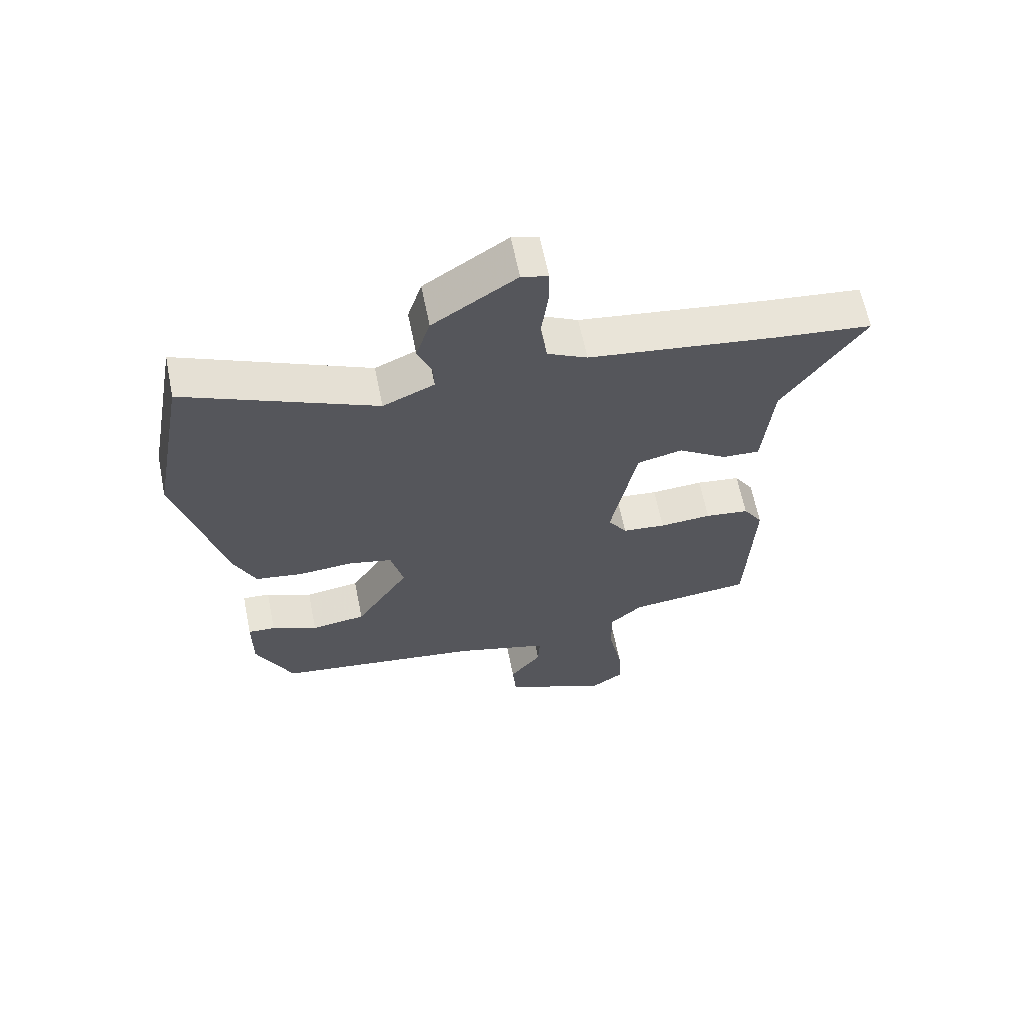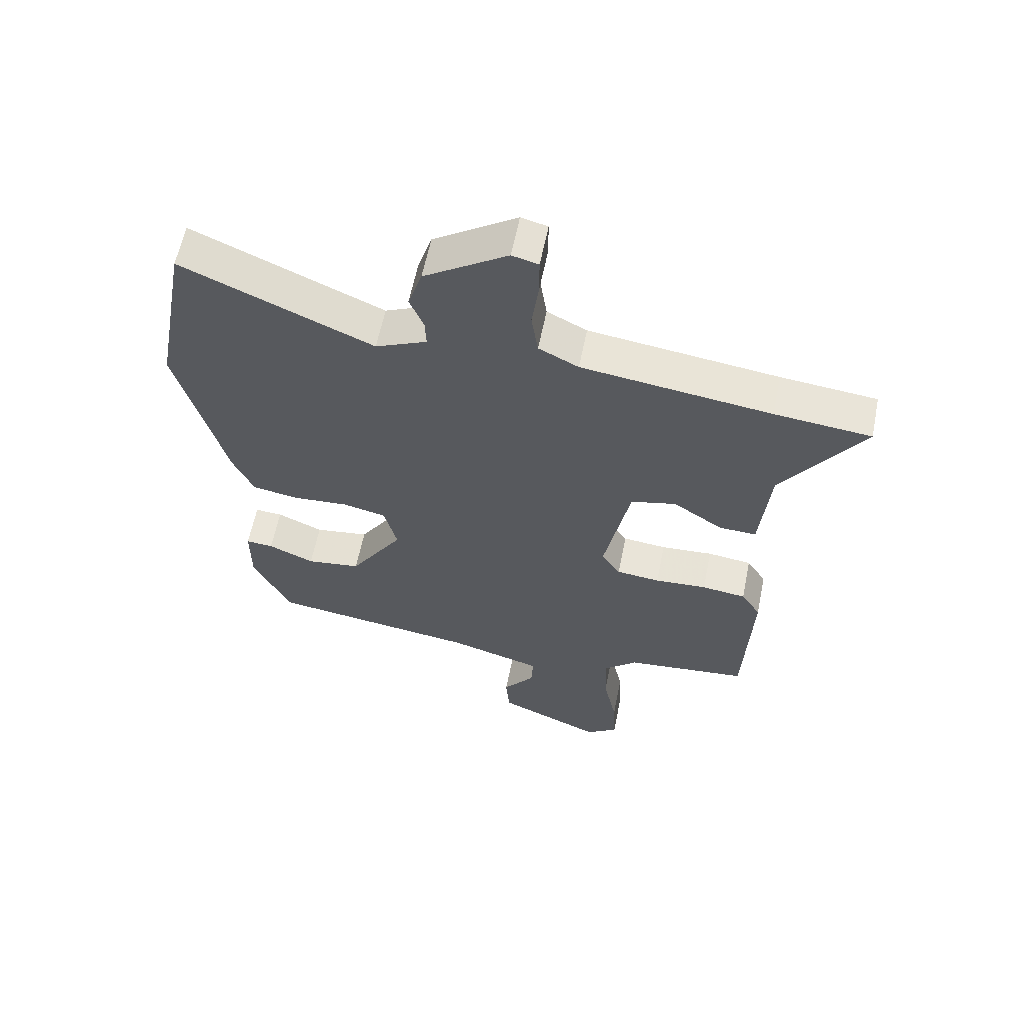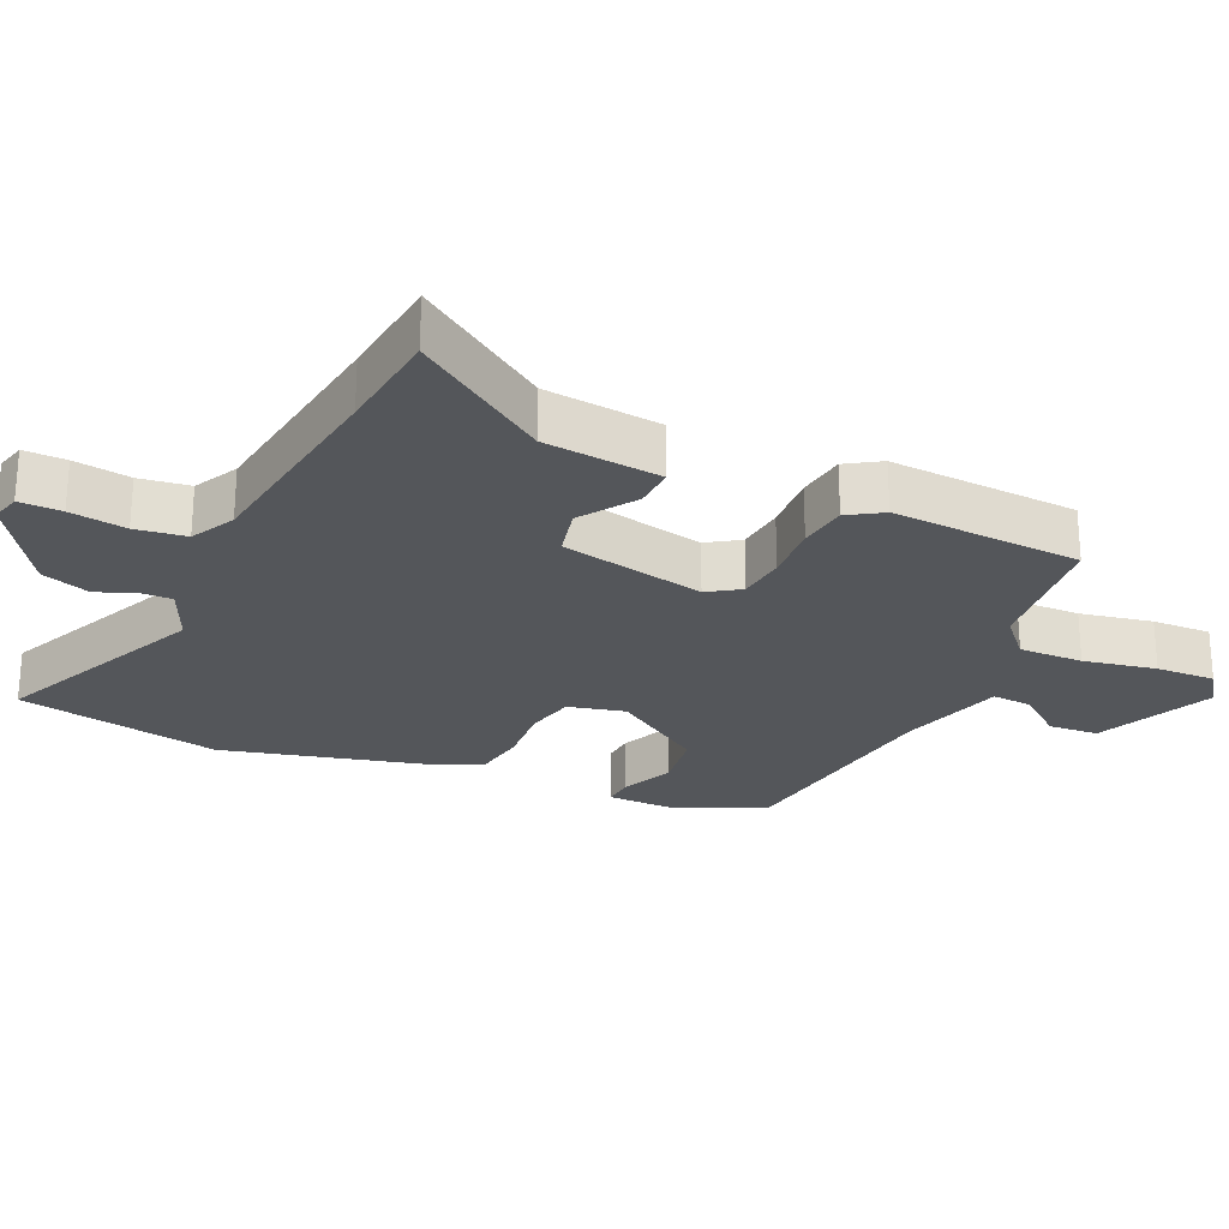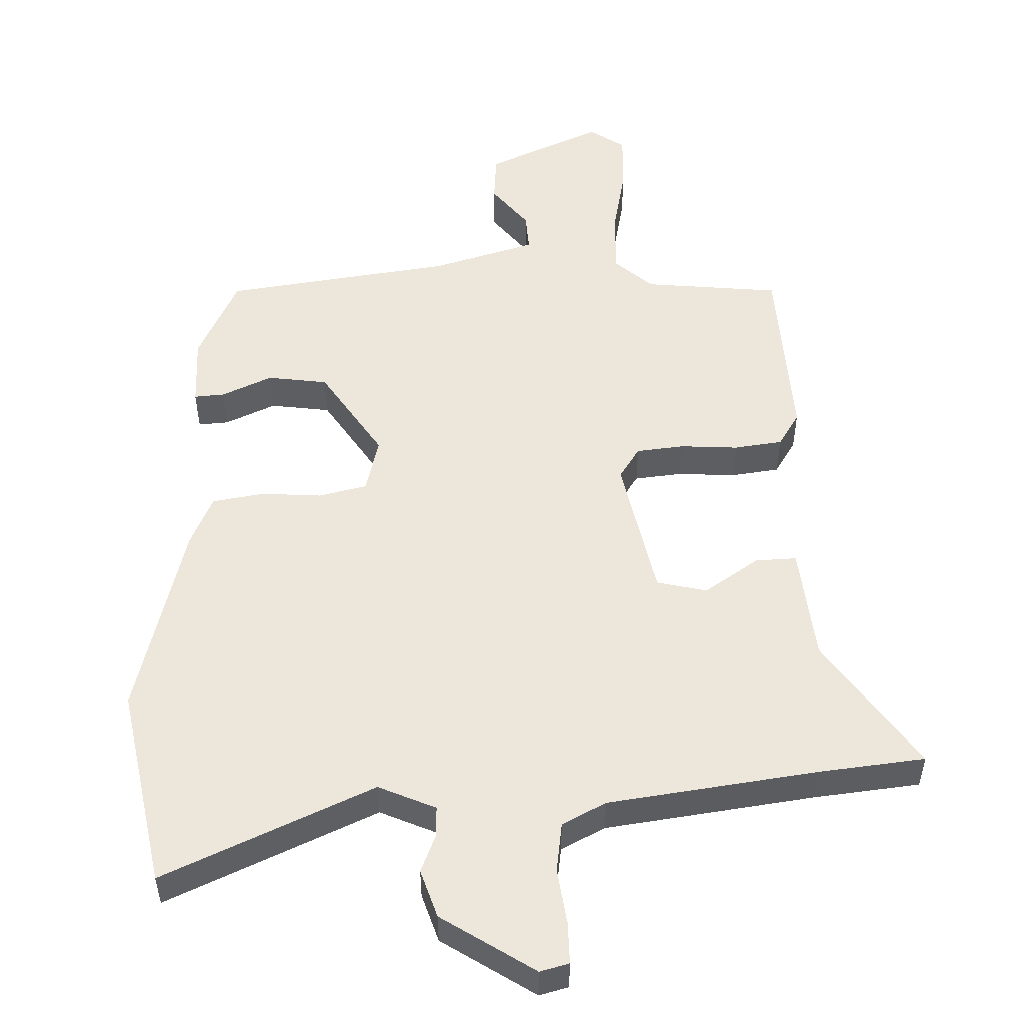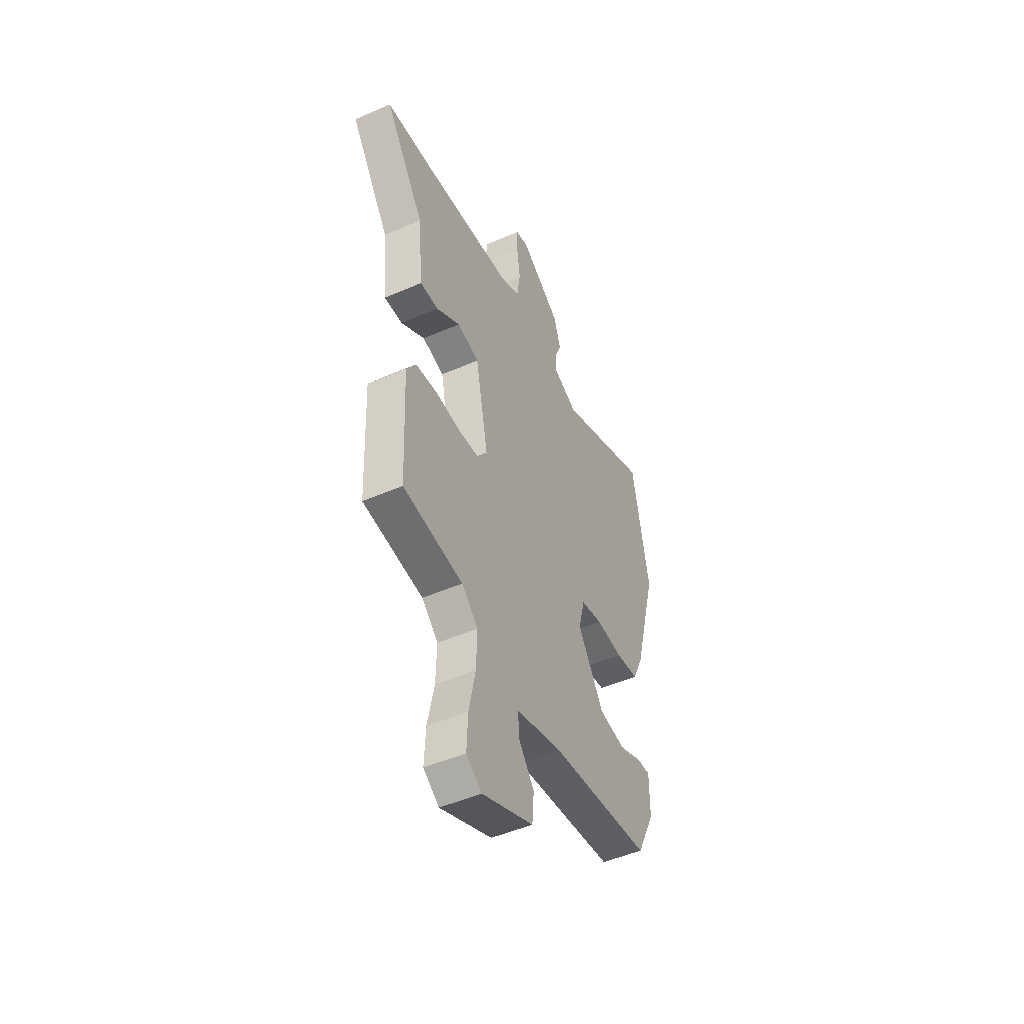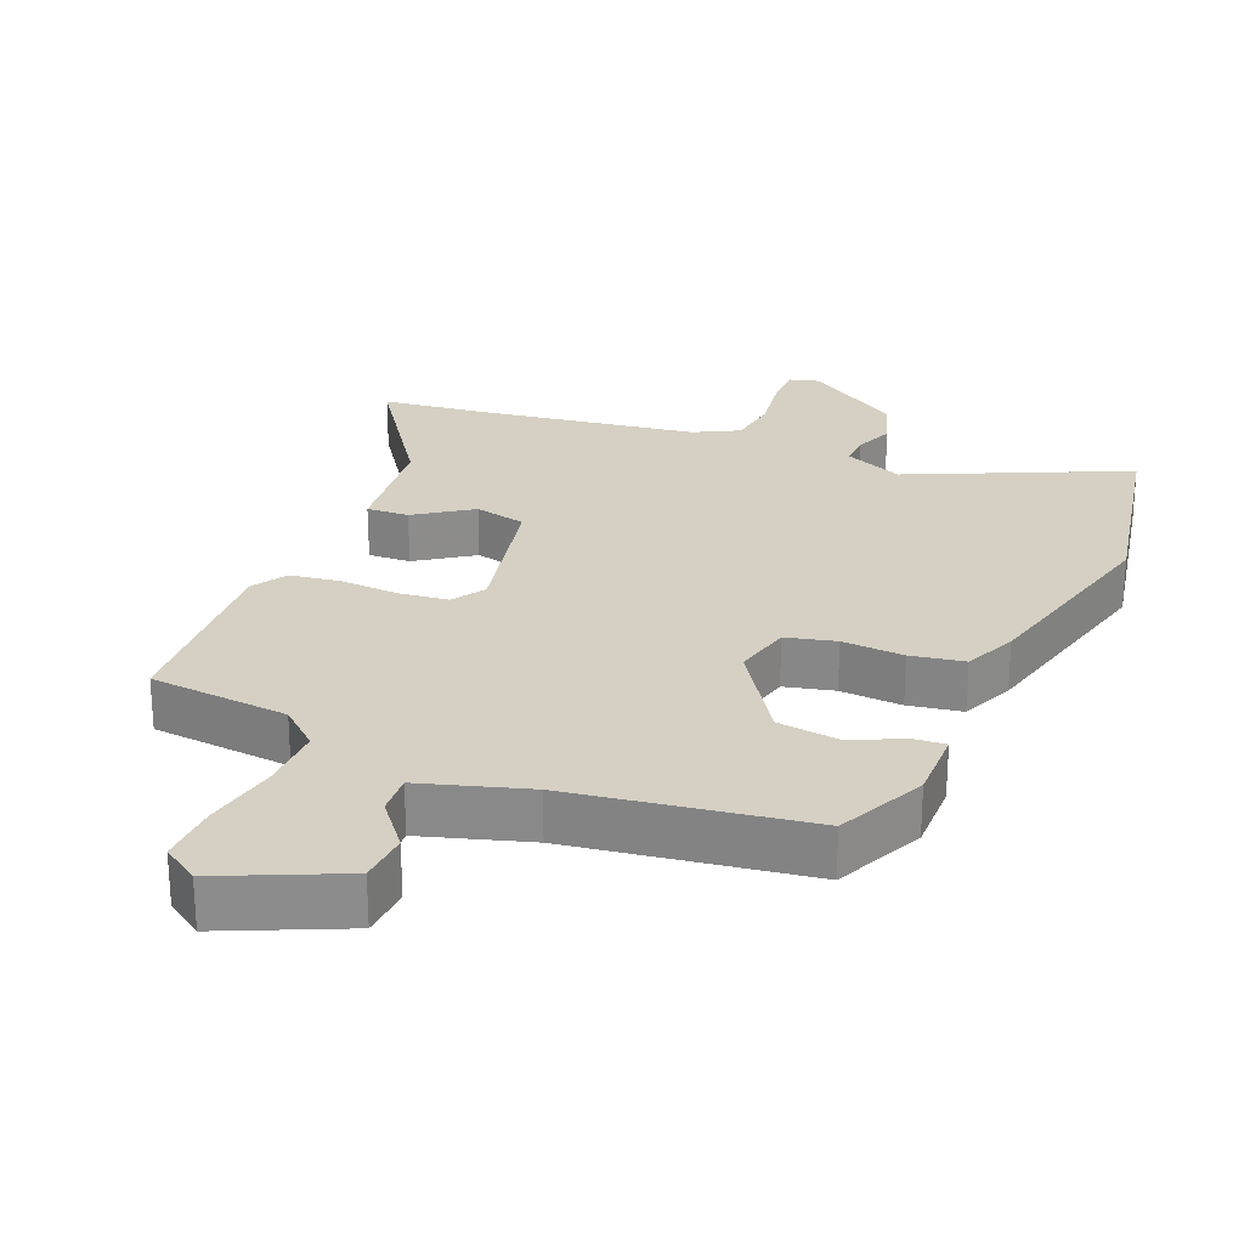
<metadata>
{"format":"obj","ext":"obj","renderer":"f3d","projection":"perspective","resolution":1024,"background":"white","views":[{"elev":63.3,"azim":-11.4,"up":"+Z"},{"elev":60.6,"azim":11.4,"up":"+Z"},{"elev":-25.5,"azim":65.0,"up":"+Y"},{"elev":52.0,"azim":-2.2,"up":"+Y"},{"elev":-49.1,"azim":115.8,"up":"+Z"},{"elev":26.0,"azim":-158.3,"up":"+Y"}]}
</metadata>
<code>
v -0.529 0.07 0.341
v -0.474 0.07 0.641
v -0.163 0.07 0.504
v -0.079 0.07 0.542
v -0.081 0.07 0.588
v -0.104 0.07 0.644
v -0.081 0.07 0.716
v 0.055 0.07 0.806
v 0.098 0.07 0.795
v 0.098 0.07 0.733
v 0.087 0.07 0.65
v 0.098 0.07 0.576
v 0.163 0.07 0.543
v 0.472 0.07 0.503
v 0.629 0.07 0.487
v 0.497 0.07 0.29
v 0.481 0.07 0.118
v 0.42 0.07 0.12
v 0.339 0.07 0.174
v 0.265 0.07 0.156
v 0.223 0.07 -0.057
v 0.254 0.07 -0.104
v 0.325 0.07 -0.111
v 0.41 0.07 -0.105
v 0.482 0.07 -0.114
v 0.514 0.07 -0.164
v 0.502 0.07 -0.443
v 0.301 0.07 -0.465
v 0.246 0.07 -0.515
v 0.249 0.07 -0.609
v 0.271 0.07 -0.715
v 0.275 0.07 -0.802
v 0.223 0.07 -0.838
v 0.051 0.07 -0.763
v 0.045 0.07 -0.69
v 0.097 0.07 -0.623
v 0.1 0.07 -0.565
v -0.054 0.07 -0.521
v -0.393 0.07 -0.476
v -0.454 0.07 -0.35
v -0.454 0.07 -0.245
v -0.409 0.07 -0.248
v -0.334 0.07 -0.281
v -0.245 0.07 -0.268
v -0.158 0.07 -0.132
v -0.179 0.07 -0.049
v -0.251 0.07 -0.033
v -0.34 0.07 -0.04
v -0.417 0.07 -0.028
v -0.451 0.07 0.047
v -0.529 0 0.341
v -0.474 0 0.641
v -0.163 0 0.504
v -0.079 0 0.542
v -0.081 0 0.588
v -0.104 0 0.644
v -0.081 0 0.716
v 0.055 0 0.806
v 0.098 0 0.795
v 0.098 0 0.733
v 0.087 0 0.65
v 0.098 0 0.576
v 0.163 0 0.543
v 0.472 0 0.503
v 0.629 0 0.487
v 0.497 0 0.29
v 0.481 0 0.118
v 0.42 0 0.12
v 0.339 0 0.174
v 0.265 0 0.156
v 0.223 0 -0.057
v 0.254 0 -0.104
v 0.325 0 -0.111
v 0.41 0 -0.105
v 0.482 0 -0.114
v 0.514 0 -0.164
v 0.502 0 -0.443
v 0.301 0 -0.465
v 0.246 0 -0.515
v 0.249 0 -0.609
v 0.271 0 -0.715
v 0.275 0 -0.802
v 0.223 0 -0.838
v 0.051 0 -0.763
v 0.045 0 -0.69
v 0.097 0 -0.623
v 0.1 0 -0.565
v -0.054 0 -0.521
v -0.393 0 -0.476
v -0.454 0 -0.35
v -0.454 0 -0.245
v -0.409 0 -0.248
v -0.334 0 -0.281
v -0.245 0 -0.268
v -0.158 0 -0.132
v -0.179 0 -0.049
v -0.251 0 -0.033
v -0.34 0 -0.04
v -0.417 0 -0.028
v -0.451 0 0.047
f 1 2 3
f 50 1 3
f 49 50 3
f 48 49 3
f 47 48 3
f 46 47 3 4
f 45 46 4
f 41 42 43
f 40 41 43
f 39 40 43
f 38 39 43
f 37 38 43 44
f 34 35 36
f 33 34 36
f 32 33 36
f 31 32 36
f 30 31 36
f 29 30 36 37
f 37 44 45
f 29 37 45
f 28 29 45
f 26 27 28
f 25 26 28
f 24 25 28
f 23 24 28
f 16 17 18 19
f 16 19 20
f 15 16 20
f 14 15 20
f 13 14 20
f 12 13 20 21
f 9 10 11
f 8 9 11
f 7 8 11
f 6 7 11
f 5 6 11
f 4 5 11 12
f 45 4 12 21
f 22 23 28 45
f 21 22 45
f 53 52 51
f 53 51 100
f 53 100 99
f 53 99 98
f 53 98 97
f 54 53 97 96
f 54 96 95
f 93 92 91
f 93 91 90
f 93 90 89
f 93 89 88
f 94 93 88 87
f 86 85 84
f 86 84 83
f 86 83 82
f 86 82 81
f 86 81 80
f 87 86 80 79
f 95 94 87
f 95 87 79
f 95 79 78
f 78 77 76
f 78 76 75
f 78 75 74
f 78 74 73
f 69 68 67 66
f 70 69 66
f 70 66 65
f 70 65 64
f 70 64 63
f 71 70 63 62
f 61 60 59
f 61 59 58
f 61 58 57
f 61 57 56
f 61 56 55
f 62 61 55 54
f 71 62 54 95
f 95 78 73 72
f 95 72 71
f 1 51 52 2
f 2 52 53 3
f 3 53 54 4
f 4 54 55 5
f 5 55 56 6
f 6 56 57 7
f 7 57 58 8
f 8 58 59 9
f 9 59 60 10
f 10 60 61 11
f 11 61 62 12
f 12 62 63 13
f 13 63 64 14
f 14 64 65 15
f 15 65 66 16
f 16 66 67 17
f 17 67 68 18
f 18 68 69 19
f 19 69 70 20
f 20 70 71 21
f 21 71 72 22
f 22 72 73 23
f 23 73 74 24
f 24 74 75 25
f 25 75 76 26
f 26 76 77 27
f 27 77 78 28
f 28 78 79 29
f 29 79 80 30
f 30 80 81 31
f 31 81 82 32
f 32 82 83 33
f 33 83 84 34
f 34 84 85 35
f 35 85 86 36
f 36 86 87 37
f 37 87 88 38
f 38 88 89 39
f 39 89 90 40
f 40 90 91 41
f 41 91 92 42
f 42 92 93 43
f 43 93 94 44
f 44 94 95 45
f 45 95 96 46
f 46 96 97 47
f 47 97 98 48
f 48 98 99 49
f 49 99 100 50
f 50 100 51 1

</code>
